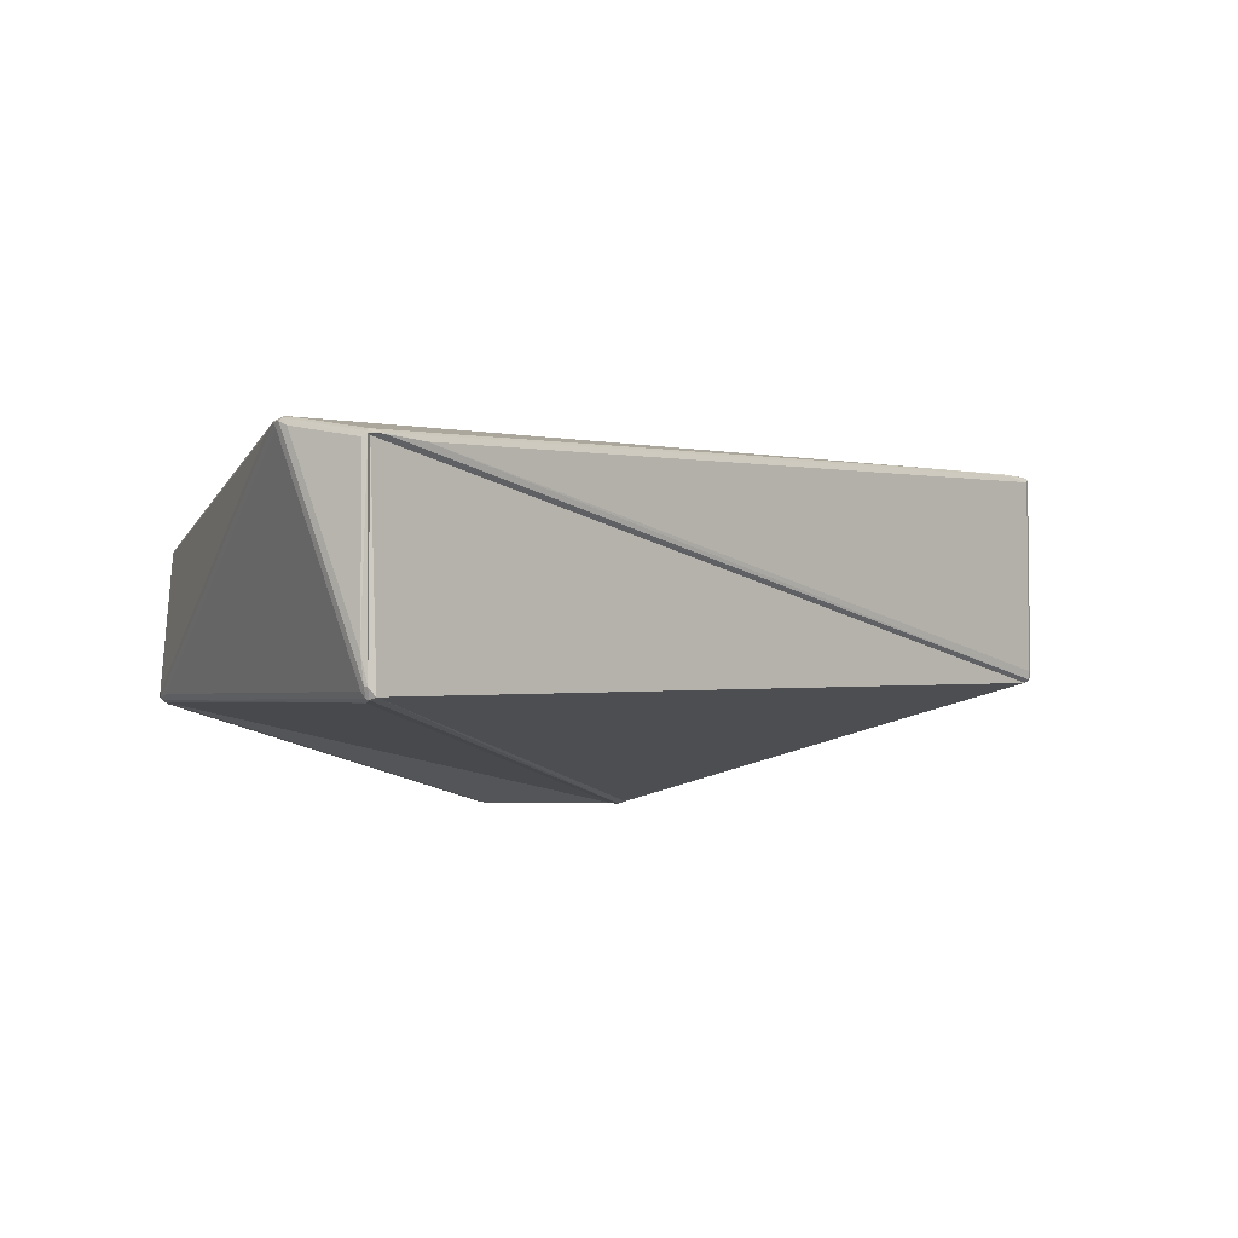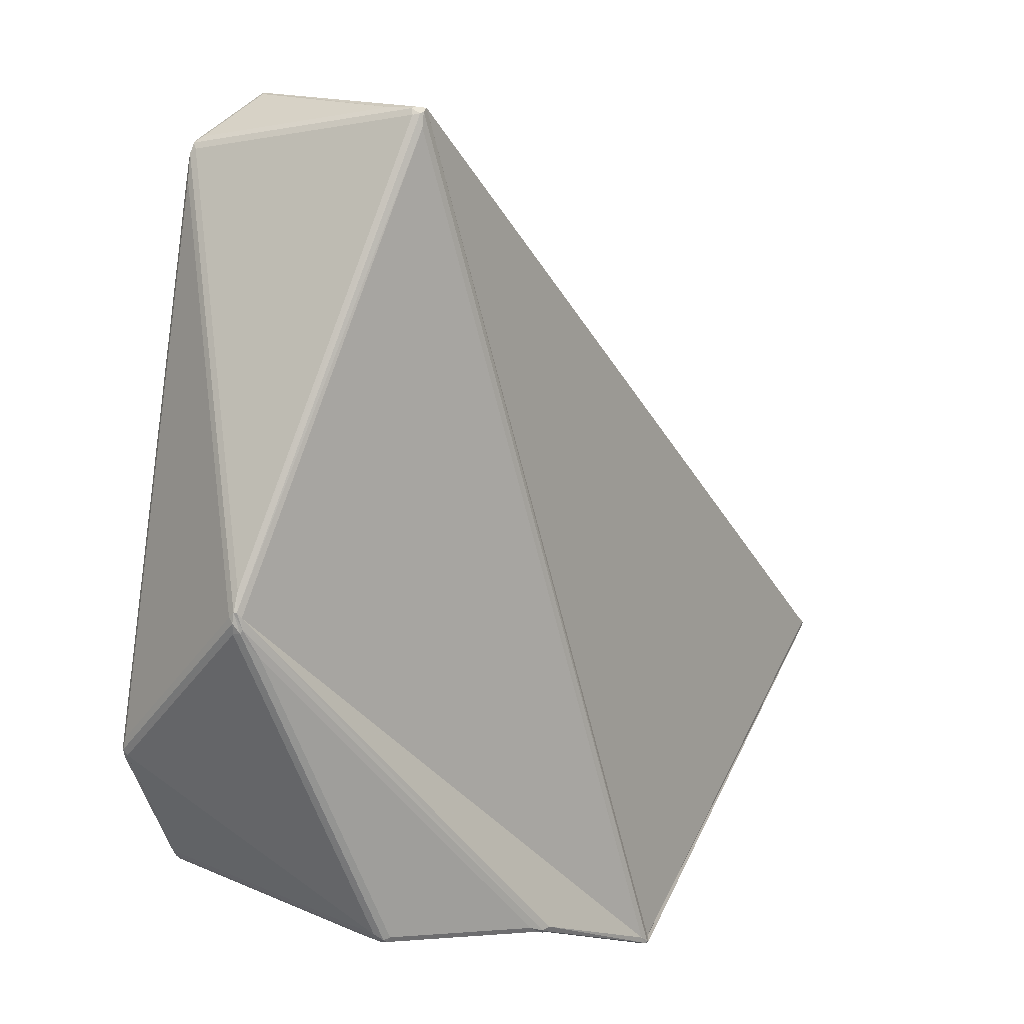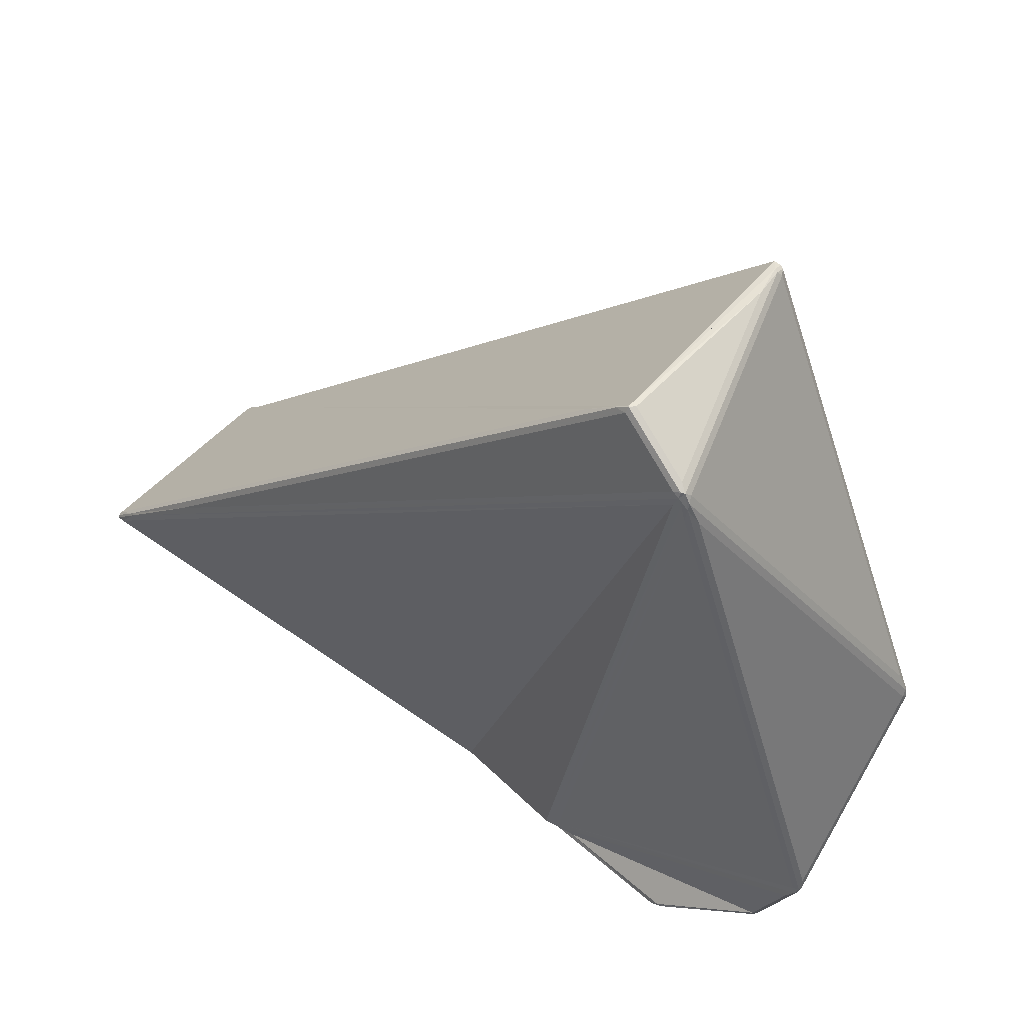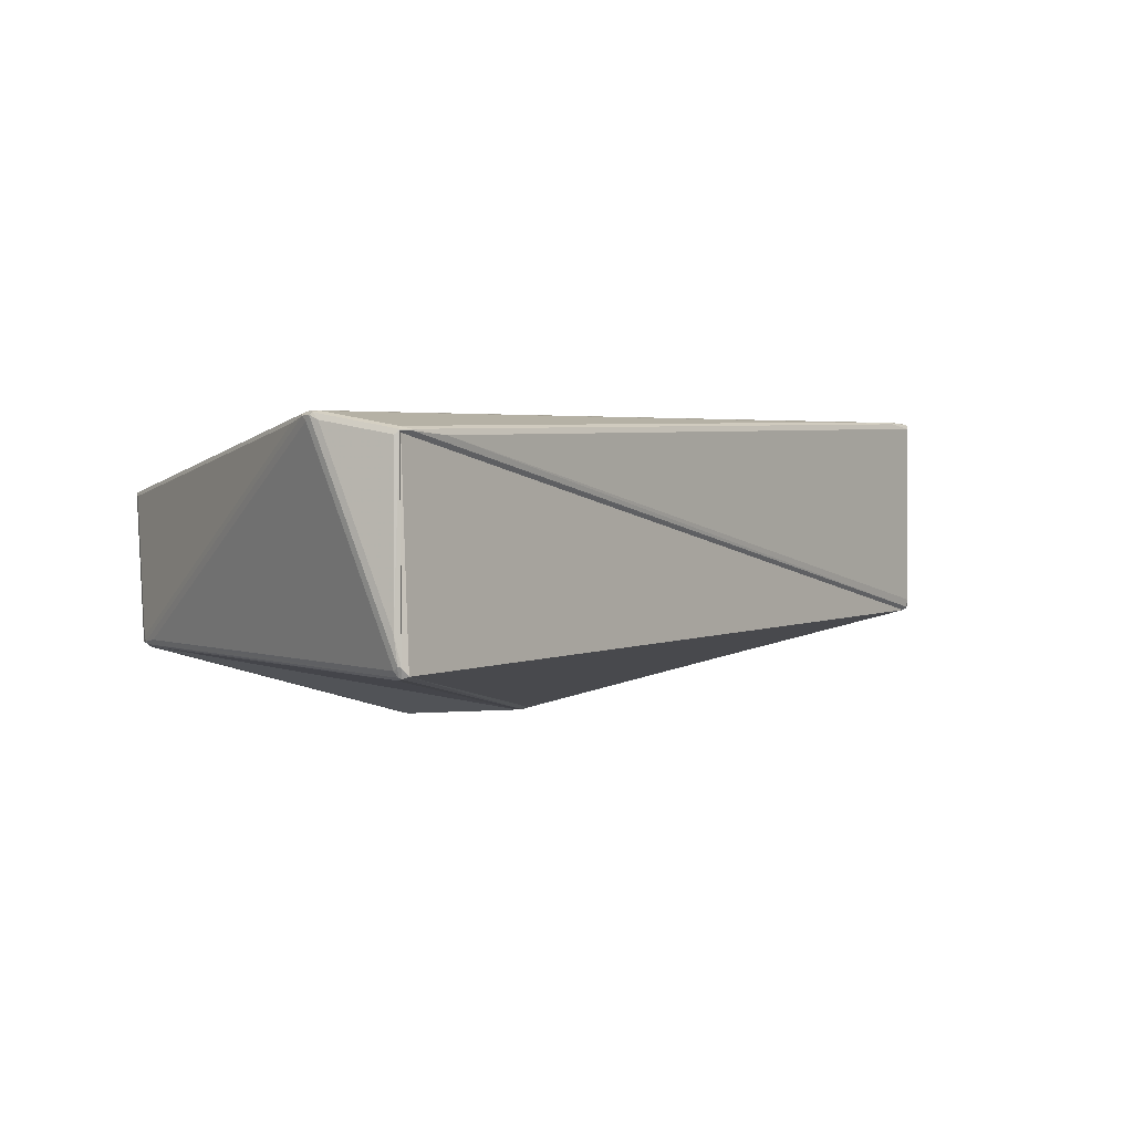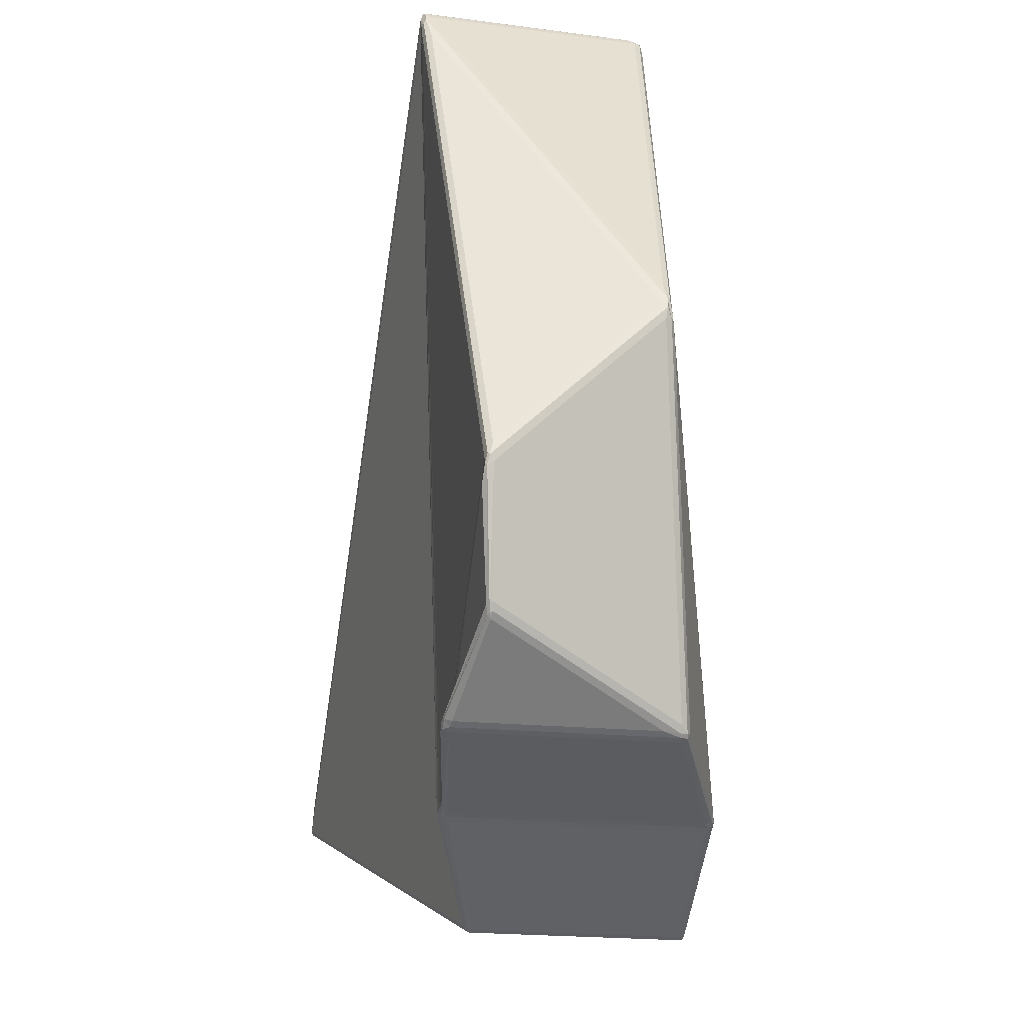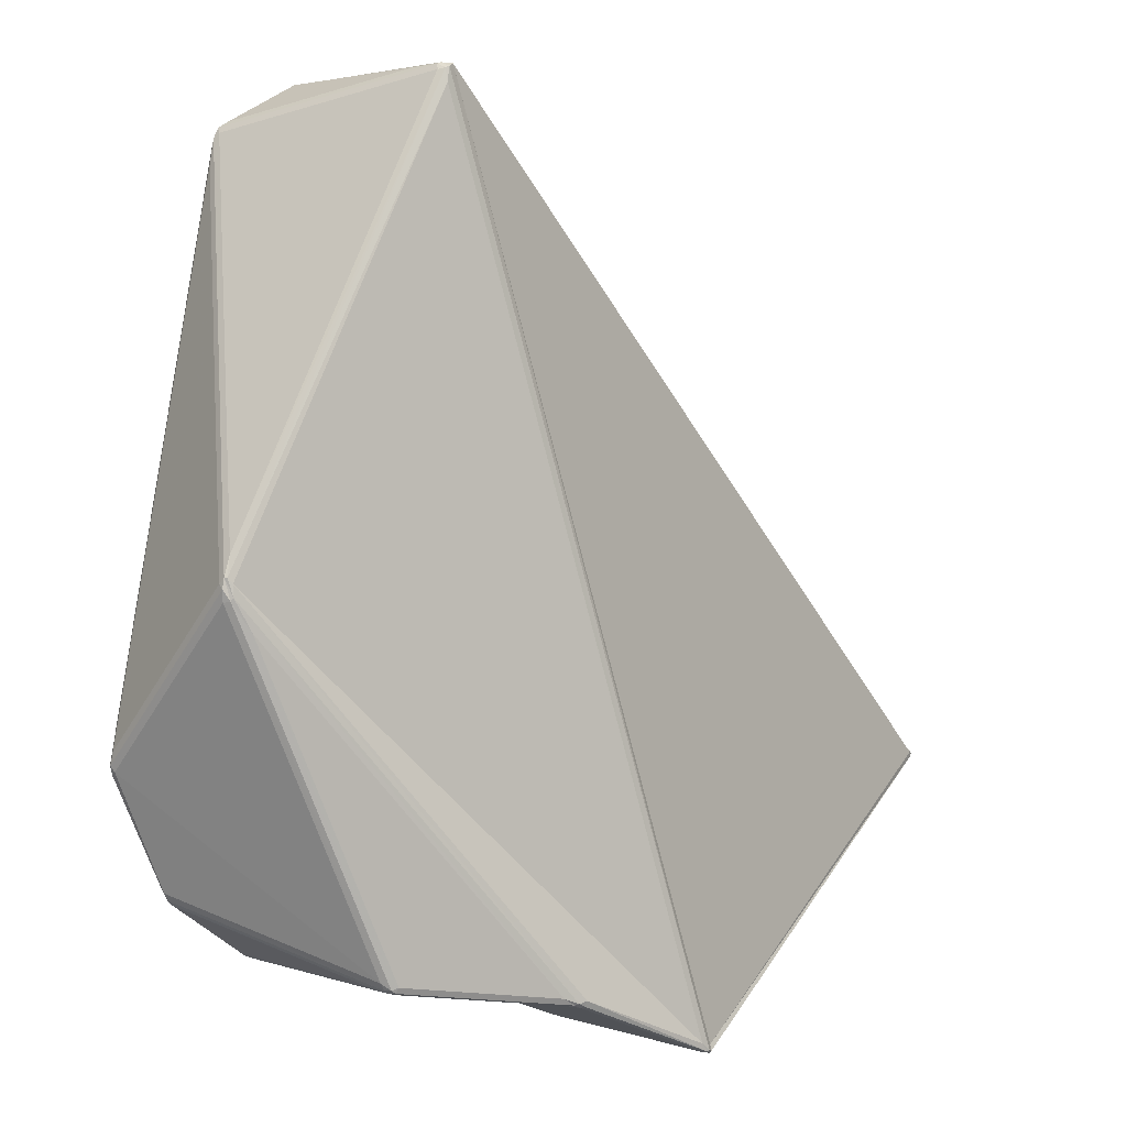
<metadata>
{"format":"obj","ext":"obj","renderer":"f3d","projection":"perspective","resolution":1024,"background":"white","views":[{"elev":-4.9,"azim":176.9,"up":"+Z"},{"elev":15.3,"azim":133.7,"up":"+Y"},{"elev":51.8,"azim":40.7,"up":"+Y"},{"elev":-0.7,"azim":169.8,"up":"+Z"},{"elev":-25.1,"azim":82.2,"up":"+Y"},{"elev":3.3,"azim":138.1,"up":"+Y"}]}
</metadata>
<code>
g Glass
v 0.03117 -0.07854 0.01886
v 0.09678 -0.03496 0.01837
v 0.06639 0.07995 0.02849
v 0.03511 -0.07961 0.01851
v 0.06429 -0.07485 0.02224
v 0.08684 -0.06008 0.01668
v 0.09534 -0.03956 0.01862
v 0.04921 0.09463 0.0254
v -0.07335 -0.02438 0.03623
v 0.06352 0.08639 0.02872
v 0.06376 0.08268 0.02867
v -0.09607 -0.04676 0.03778
v -0.005511 -0.09481 0.009713
v 0.02742 -0.08095 0.01905
v 0.09158 -0.008197 -0.01927
v 0.06385 -0.07492 -0.02569
v 0.03254 -0.07983 -0.03652
v 0.09497 0.000785 -0.01809
v 0.02781 -0.08071 -0.03778
v -0.003226 -0.09389 -0.0377
v 0.04942 0.09229 -0.02292
v -0.09677 -0.04636 -0.01046
v 0.04896 0.0948 0.02413
v 0.04744 0.09597 -0.0221
v -0.006148 -0.09467 -0.03696
v 0.05037 0.09578 0.02368
v 0.06409 0.08788 0.02687
v 0.05037 0.09578 -0.01419
v 0.05027 0.09477 -0.02104
v 0.06624 0.08557 0.02675
v 0.09452 0.005963 -0.01657
v 0.06332 -0.07659 0.02065
v 0.03034 -0.08177 0.01731
v 0.03034 -0.08177 -0.03553
v 0.06332 -0.07659 -0.02412
v 0.08594 -0.06255 0.01571
v 0.0662 -0.07548 0.02047
v 0.0662 -0.07548 -0.01999
v 0.06852 0.07926 0.02677
v 0.098 -0.03224 0.01696
v 0.0964 0.000778 -0.01594
v 0.09779 -0.03608 0.01671
v 0.08795 -0.05998 0.01537
v 0.06646 -0.07408 -0.02354
v 0.09615 -0.002579 -0.01666
v 0.02732 -0.08263 0.01672
v -0.004116 -0.09595 0.008222
v -0.004116 -0.09595 -0.03659
v 0.02732 -0.08263 -0.03618
v 0.03911 0.08697 0.02426
v -0.09774 -0.04592 -0.007739
v -0.09774 -0.04592 0.03636
v -0.006968 -0.09582 0.008248
v -0.09748 -0.04776 0.03598
v -0.09748 -0.04776 -0.008397
v -0.006968 -0.09582 -0.03613
v 0.04939 0.09589 0.02475
v 0.04933 0.09593 0.02444
v 0.04651 0.09373 0.02458
v 0.04658 0.09369 0.0249
v 0.03075 -0.08135 0.01833
v 0.03096 -0.08055 0.01871
v 0.02904 -0.08088 0.01885
v 0.02807 -0.0819 0.01831
v 0.0288 -0.08211 0.01788
v 0.08683 -0.06153 0.01597
v 0.08608 -0.06198 0.01631
v 0.04871 0.09535 -0.0226
v 0.04895 0.09622 -0.02041
v 0.04966 0.09592 -0.02015
v 0.04942 0.09505 -0.02233
v 0.03011 -0.08141 -0.03688
v 0.0288 -0.08211 -0.03679
v 0.02817 -0.08184 -0.03736
v 0.02948 -0.08114 -0.03744
v 0.09615 0.001967 -0.01706
v 0.09656 -0.000169 -0.01708
v 0.09535 -0.002412 -0.01791
v 0.09506 -0.001571 -0.01827
v 0.09579 0.001969 -0.01759
v 0.06495 0.08558 0.02884
v 0.06567 0.08397 0.02878
v 0.06686 0.08311 0.02831
v 0.06571 0.08667 0.0279
v 0.06682 0.08452 0.02787
v 0.06503 0.08688 0.02839
v -0.0918 -0.0413 0.03753
v -0.09221 -0.04109 0.03717
v -0.09825 -0.04693 0.03711
v -0.09783 -0.04714 0.03746
v 0.06363 -0.0762 0.02199
v 0.06245 -0.07633 0.02224
v 0.09799 -0.03463 0.01794
v 0.09733 -0.03646 0.01836
v 0.09758 -0.03673 0.01795
v 0.09825 -0.0349 0.01753
v -0.005547 -0.09587 0.008852
v -0.004465 -0.09566 0.009002
v -0.09788 -0.04679 -0.009879
v -0.0975 -0.04603 -0.009653
v 0.06502 -0.07542 -0.02493
v 0.0656 -0.07556 -0.02351
v 0.06482 -0.07619 -0.02366
v 0.06423 -0.07605 -0.02508
v -0.006065 -0.0959 -0.03737
v -0.00513 -0.09542 -0.03776
v -0.004622 -0.09574 -0.03767
v -0.005557 -0.09622 -0.03728
v 0.0878 -0.05961 0.01618
v 0.06565 -0.07486 0.02191
v -0.006603 -0.09557 0.009017
v -0.09731 -0.04741 -0.01016
v 0.06482 -0.07619 0.02067
v 0.0871 -0.06148 0.01541
v -0.005559 -0.09622 0.008032
v -0.09824 -0.04693 -0.008035
f 8 9 10
f 11 12 13 14
f 43 114 102 44
f 15 16 17
f 18 19 20 21
f 22 23 24 25
f 44 101 78 45
f 26 27 28
f 29 30 31
f 32 33 34 35
f 36 37 38
f 52 88 60 50
f 11 81 87 12
f 26 57 86 27
f 39 40 41
f 42 43 44 45
f 46 47 48 49
f 50 51 52
f 53 54 55 56
f 34 72 104 35
f 116 99 112 55
f 46 64 98 47
f 102 38 103
f 103 35 104
f 104 16 101
f 101 44 102
f 57 58 59 60
f 61 62 63 64
f 61 64 65
f 36 66 67
f 45 77 96 42
f 68 69 70 71
f 72 73 74 75
f 76 77 78 79
f 76 79 80
f 56 108 115 53
f 22 100 59 23
f 18 79 75 19
f 24 68 106 25
f 31 80 71 29
f 55 112 105 56
f 54 89 116 55
f 22 112 99
f 48 107 74 49
f 51 100 99 116
f 58 23 59
f 53 111 90 54
f 86 10 81
f 81 11 82
f 82 3 83
f 83 39 85
f 77 41 40 96
f 108 48 47 115
f 100 51 50 59
f 89 52 51 116
f 85 30 84
f 59 50 60
f 60 8 57
f 57 26 58
f 65 33 61
f 81 82 83 84
f 83 85 84
f 81 84 86
f 87 88 89 90
f 32 91 92
f 84 27 86
f 88 52 89
f 89 54 90
f 93 94 95 96
f 13 97 98
f 90 12 87
f 87 9 88
f 32 113 91
f 110 91 113 37
f 61 4 62
f 62 1 63
f 63 14 64
f 64 46 65
f 36 114 66
f 109 66 114 43
f 6 67 66 109
f 22 99 100
f 101 102 103 104
f 105 106 107 108
f 5 92 91 110
f 29 70 84 30
f 23 58 69 24
f 94 2 1 62
f 83 3 2 93
f 63 1 3 82
f 95 7 6 109
f 92 5 4 61
f 67 6 5 110
f 94 7 95
f 95 42 96
f 96 40 93
f 93 2 94
f 13 111 97
f 115 97 111 53
f 88 9 8 60
f 81 10 9 87
f 57 8 10 86
f 64 14 13 98
f 111 13 12 90
f 1 2 3
f 4 5 6 7
f 41 76 85 39
f 37 113 103 38
f 49 73 65 46
f 106 20 107
f 107 48 108
f 108 56 105
f 105 25 106
f 7 94 62 4
f 39 83 93 40
f 14 63 82 11
f 42 95 109 43
f 47 98 97 115
f 101 16 15 78
f 72 17 16 104
f 79 15 17 75
f 68 21 20 106
f 80 18 21 71
f 112 22 25 105
f 107 20 19 74
f 69 28 70
f 70 29 71
f 71 21 68
f 68 24 69
f 73 49 74
f 74 19 75
f 75 17 72
f 72 34 73
f 80 31 76
f 76 41 77
f 77 45 78
f 78 15 79
f 79 18 80
f 70 28 27 84
f 58 26 28 69
f 76 31 30 85
f 113 32 35 103
f 73 34 33 65
f 114 36 38 102
f 32 92 61 33
f 36 67 110 37

</code>
